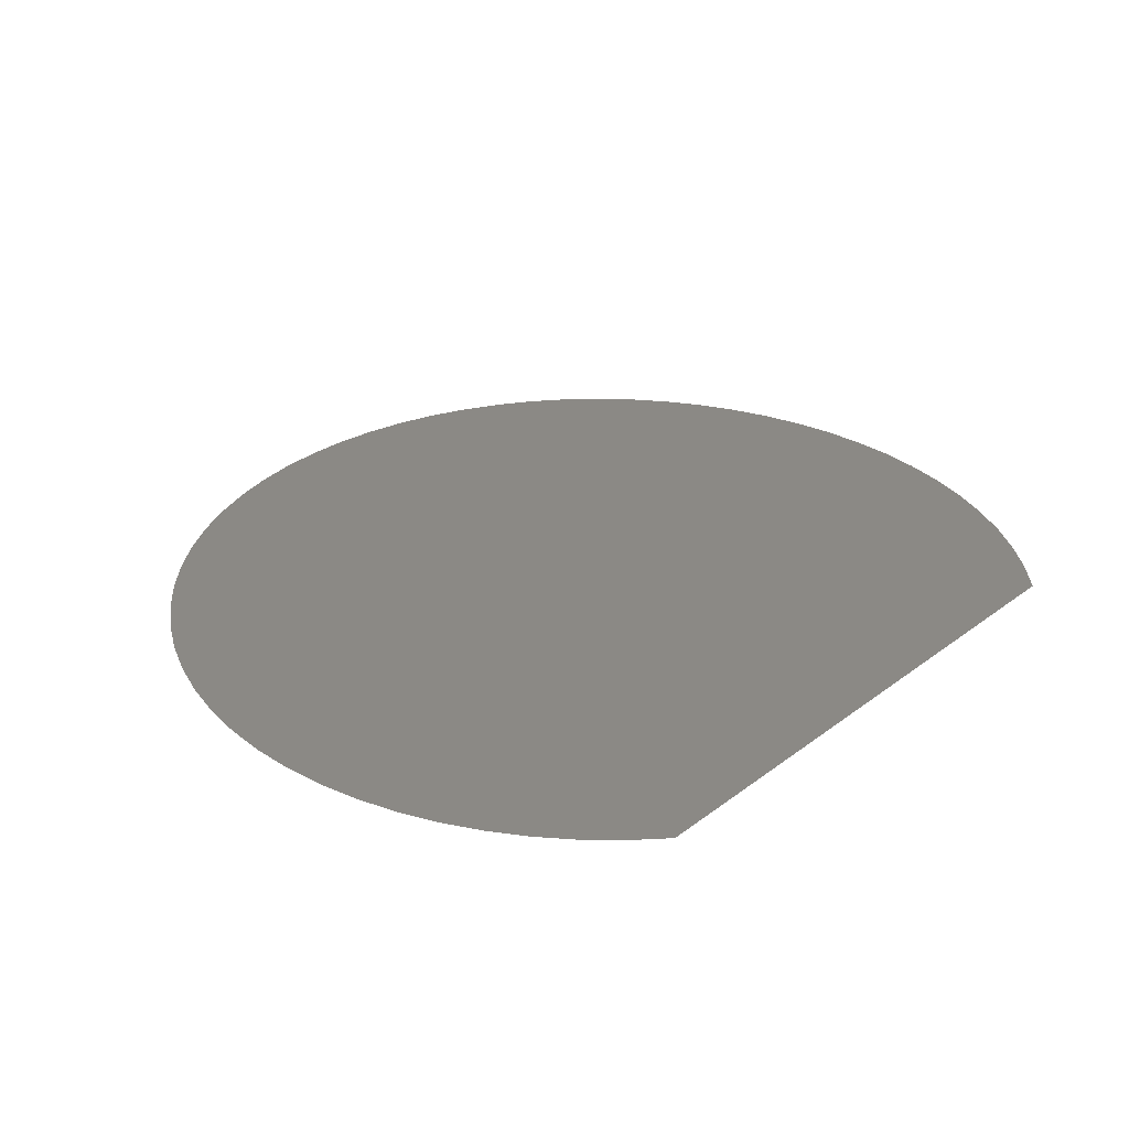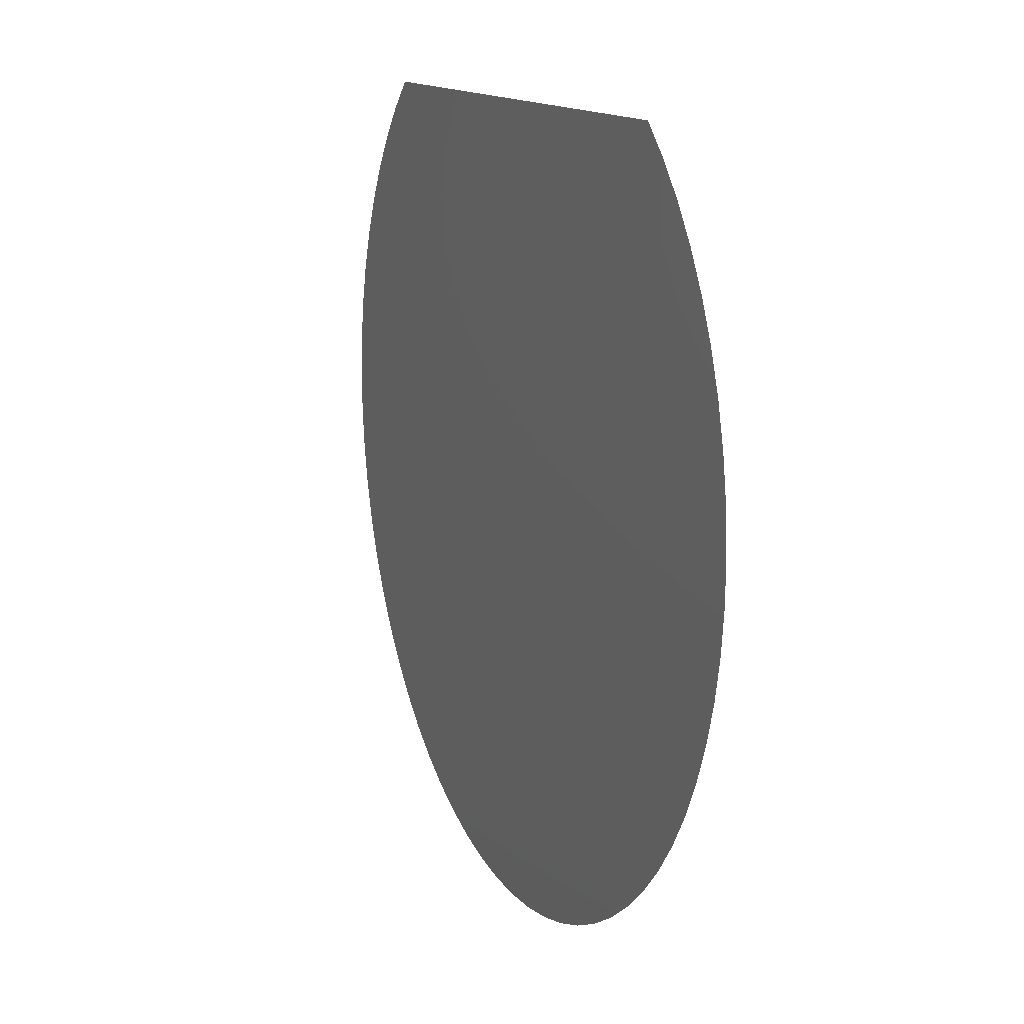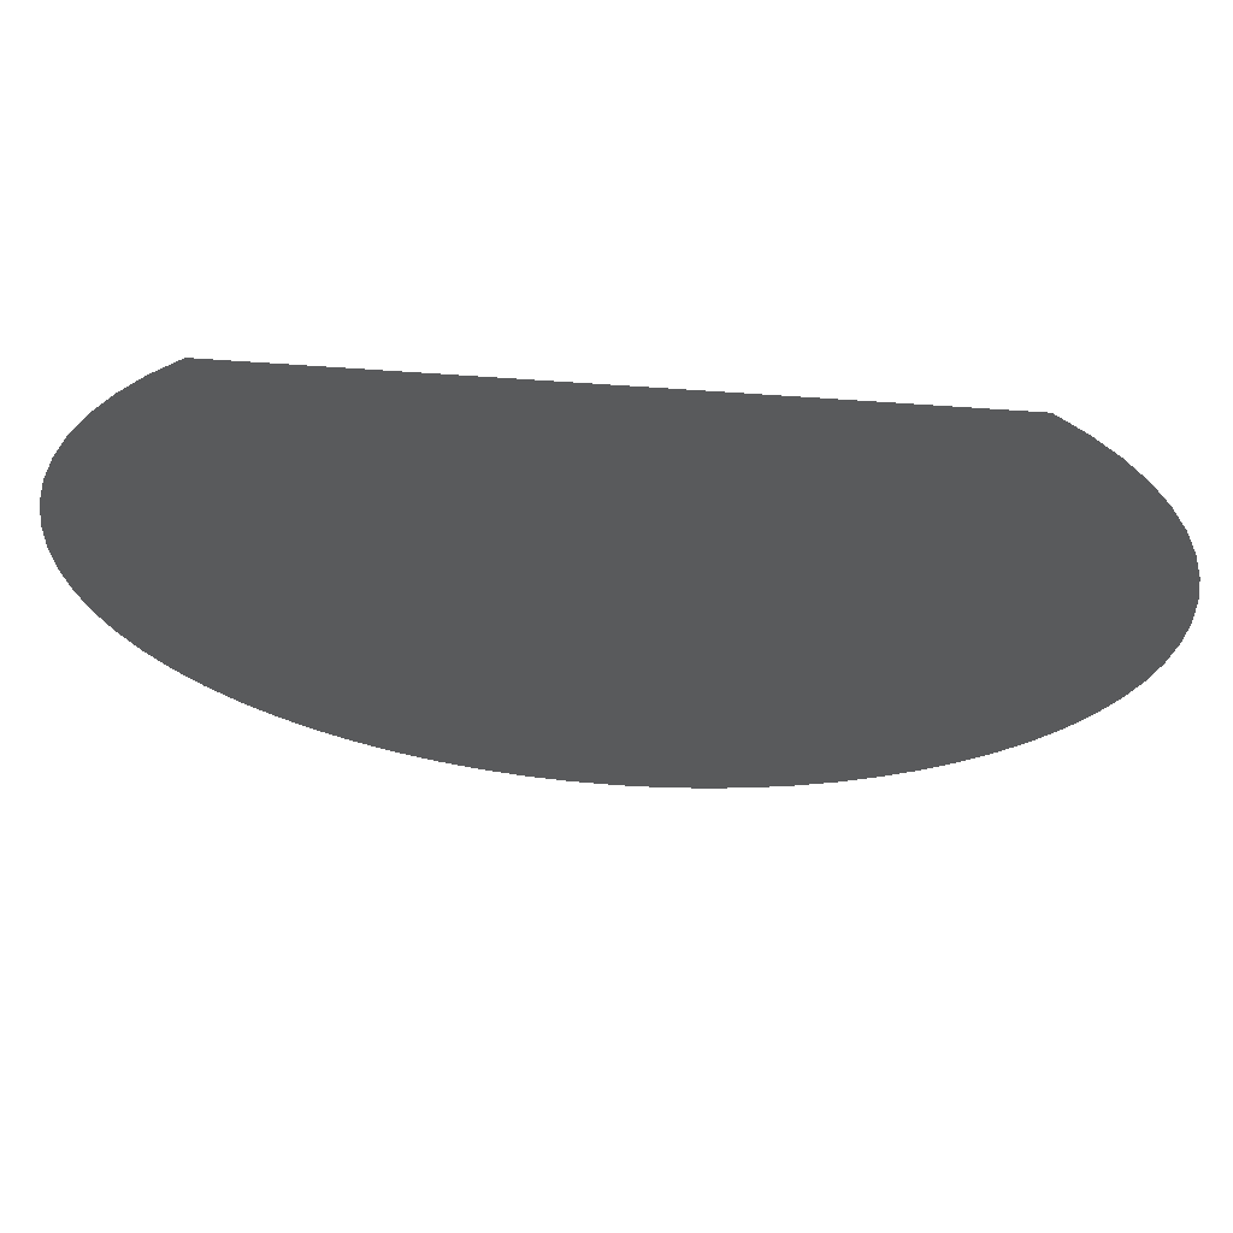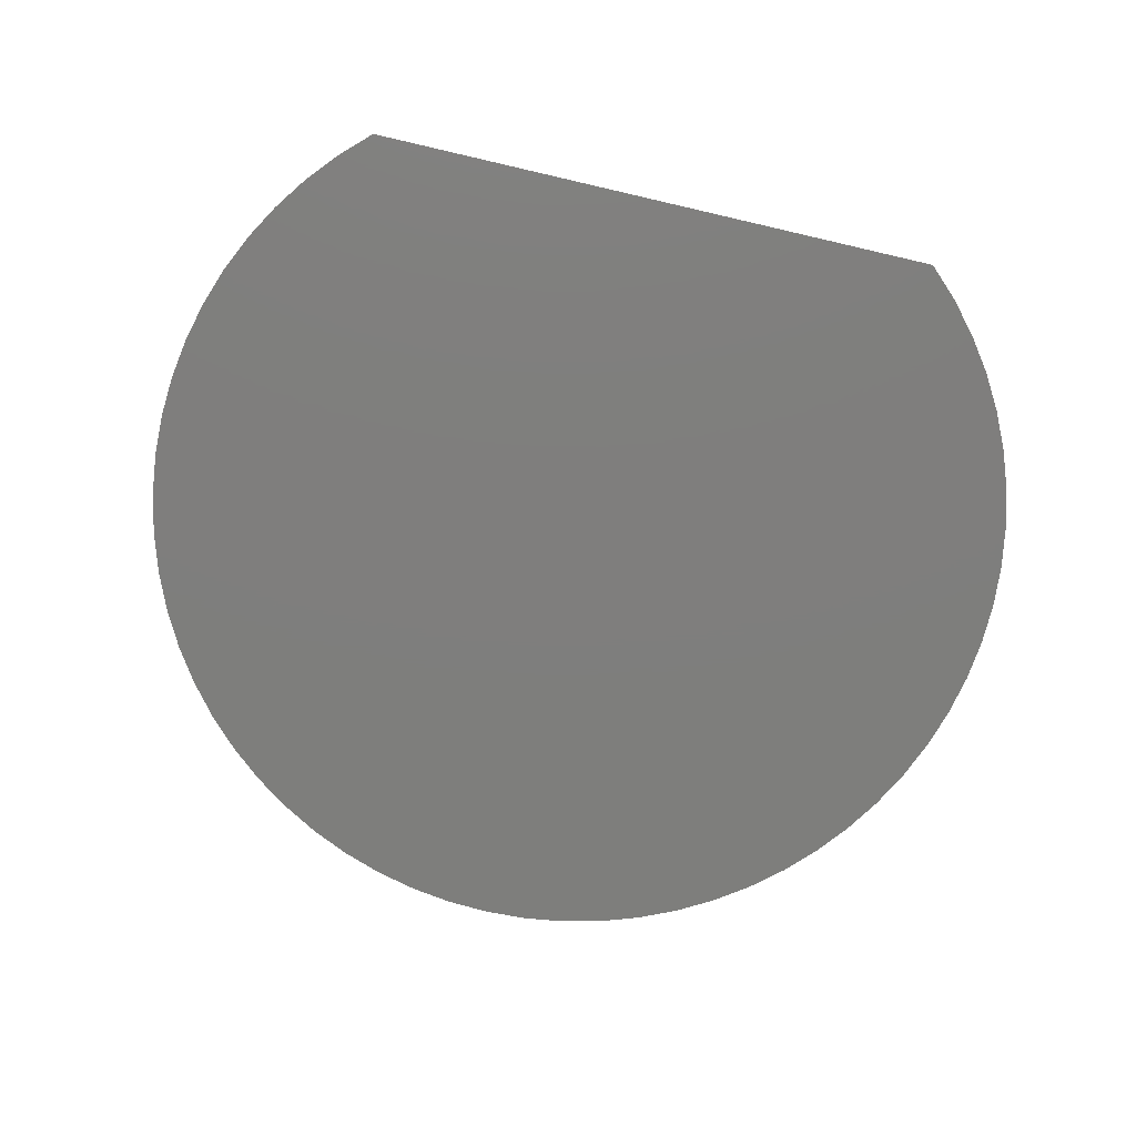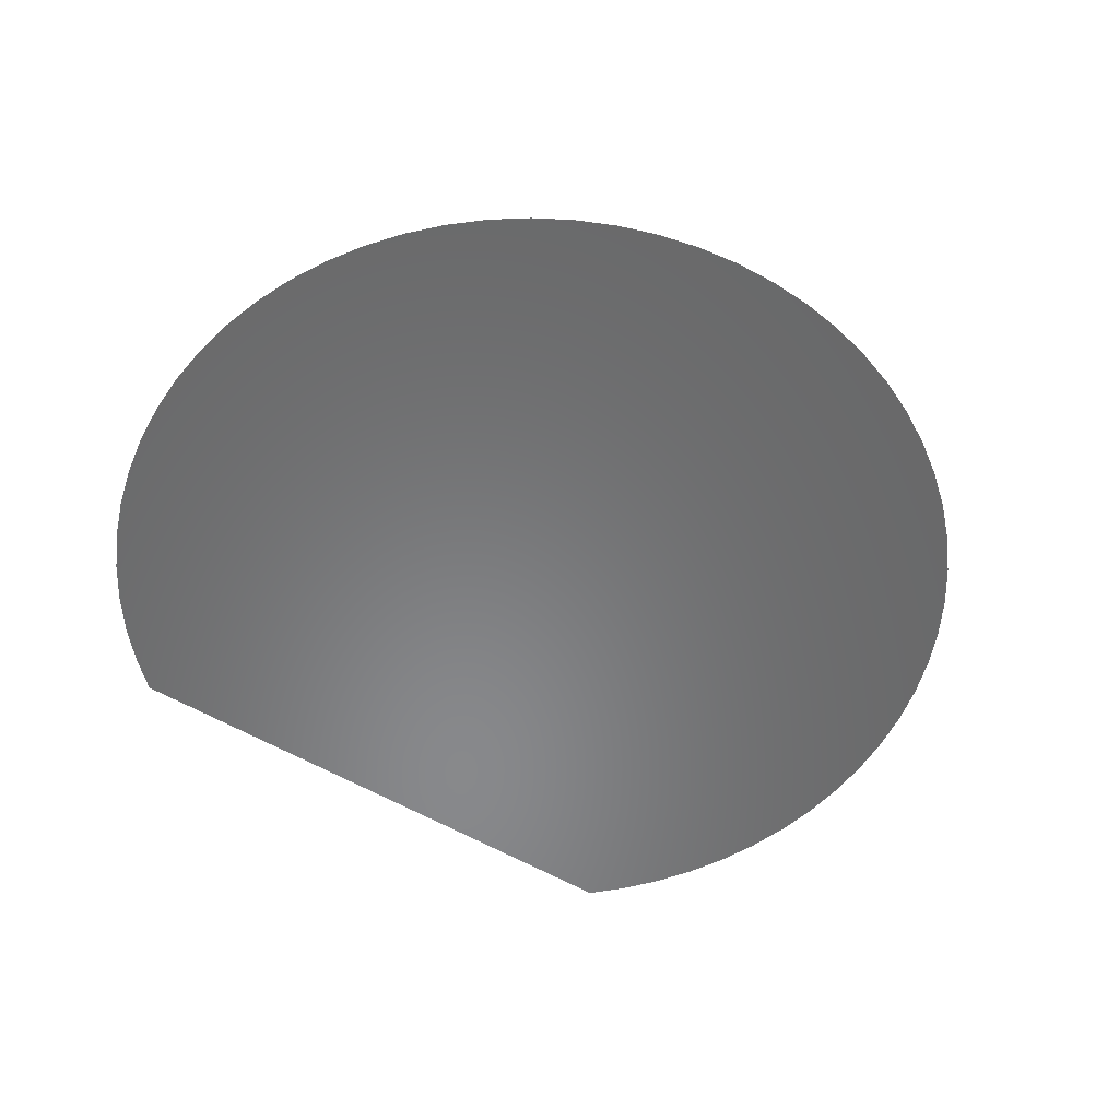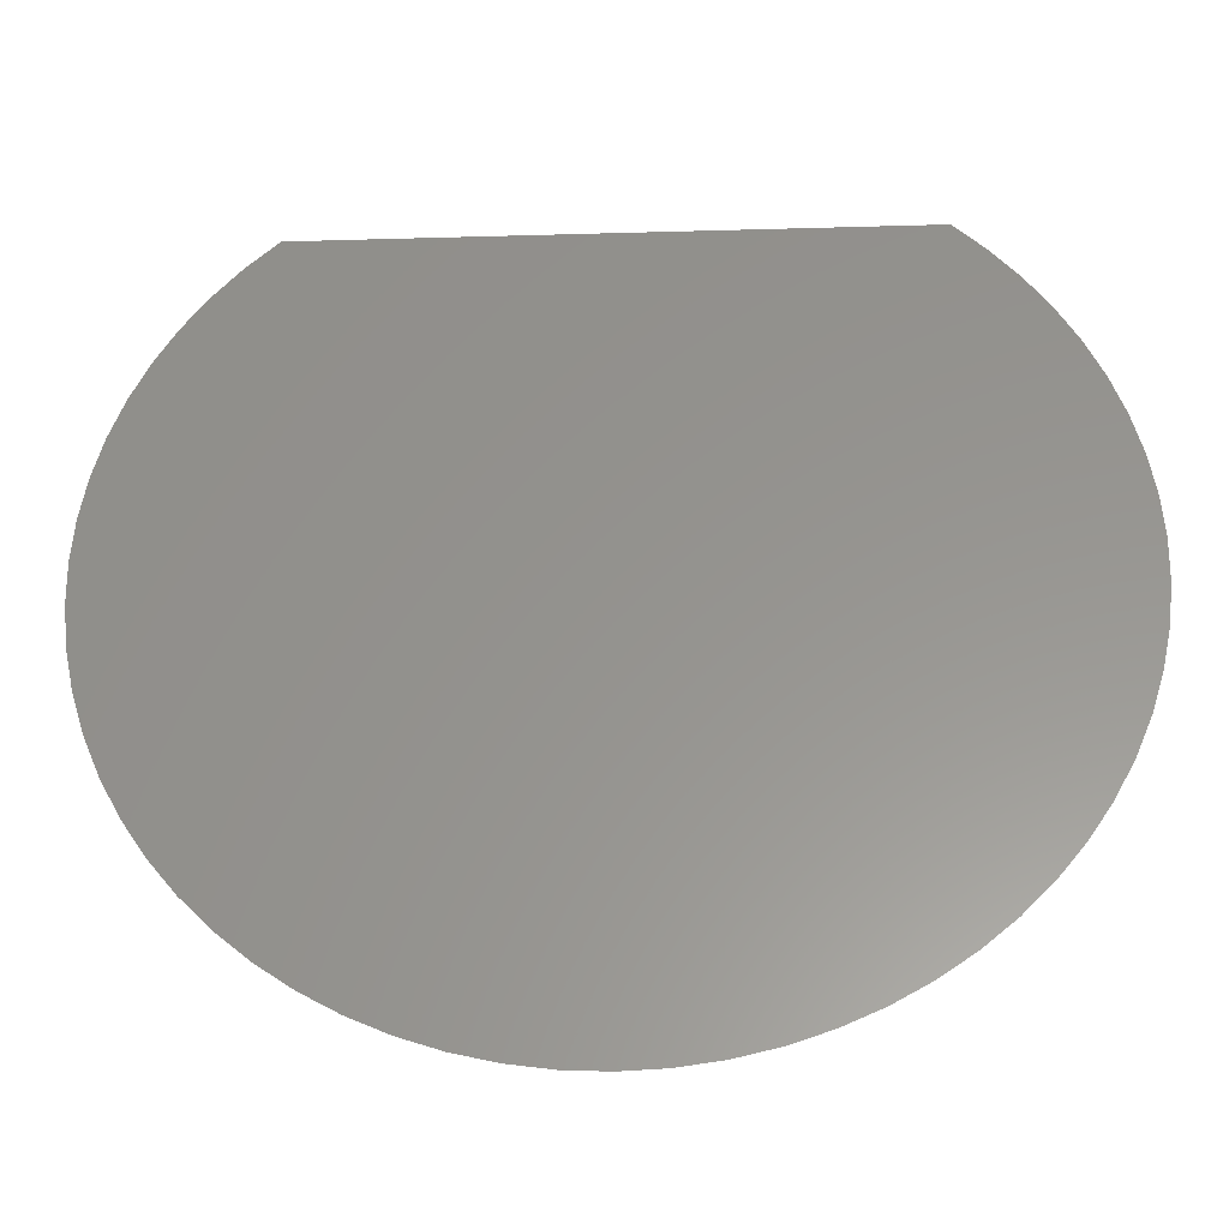
<metadata>
{"format":"stl","ext":"stl","renderer":"f3d","projection":"perspective","resolution":1024,"background":"white","views":[{"elev":29.6,"azim":-48.0,"up":"+Y"},{"elev":13.5,"azim":-112.2,"up":"+Z"},{"elev":66.6,"azim":4.1,"up":"+Z"},{"elev":-78.1,"azim":-13.0,"up":"+Y"},{"elev":-55.0,"azim":147.6,"up":"+Y"},{"elev":-31.9,"azim":-177.7,"up":"+Z"}]}
</metadata>
<code>
# stl→obj: 53 verts, 51 faces
v -0.08051 -1.7 0.4068
v -0.1115 -1.7 0.3316
v -0.1112 -1.7 0.3212
v -0.1108 -1.7 0.342
v -0.1092 -1.7 0.3522
v -0.1066 -1.7 0.3623
v -0.1031 -1.7 0.3721
v -0.0987 -1.7 0.3816
v -0.09344 -1.7 0.3905
v -0.08736 -1.7 0.399
v 0.08051 -1.7 0.4068
v 0.09344 -1.7 0.3905
v 0.08736 -1.7 0.399
v 0.0987 -1.7 0.3816
v 0.1031 -1.7 0.3721
v 0.1066 -1.7 0.3623
v 0.1092 -1.7 0.3522
v 0.1108 -1.7 0.342
v 0.1115 -1.7 0.3316
v 0.1112 -1.7 0.3212
v 0.1099 -1.7 0.3108
v 0.1077 -1.7 0.3007
v 0.1045 -1.7 0.2908
v 0.1004 -1.7 0.2812
v 0.09543 -1.7 0.272
v 0.08964 -1.7 0.2634
v 0.08307 -1.7 0.2553
v 0.07577 -1.7 0.2479
v 0.06781 -1.7 0.2412
v 0.05926 -1.7 0.2352
v 0.05019 -1.7 0.2301
v 0.04069 -1.7 0.2259
v 0.03083 -1.7 0.2225
v 0.02071 -1.7 0.2201
v 0.0104 -1.7 0.2187
v 1.647e-17 -1.7 0.2182
v -0.0104 -1.7 0.2187
v -0.02071 -1.7 0.2201
v -0.03083 -1.7 0.2225
v -0.04069 -1.7 0.2259
v -0.05019 -1.7 0.2301
v -0.05926 -1.7 0.2352
v -0.06781 -1.7 0.2412
v -0.07577 -1.7 0.2479
v -0.08307 -1.7 0.2553
v -0.08964 -1.7 0.2634
v -0.09543 -1.7 0.272
v -0.1004 -1.7 0.2812
v -0.1045 -1.7 0.2908
v -0.1077 -1.7 0.3007
v -0.1099 -1.7 0.3108
v -0.07297 -1.7 0.414
v 0.07297 -1.7 0.414
f 1 2 3
f 1 4 2
f 1 5 4
f 1 6 5
f 1 7 6
f 1 8 7
f 1 9 8
f 1 10 9
f 11 12 13
f 11 14 12
f 11 15 14
f 11 16 15
f 11 17 16
f 11 18 17
f 11 19 18
f 11 20 19
f 11 21 20
f 11 22 21
f 11 23 22
f 11 24 23
f 11 25 24
f 11 26 25
f 11 27 26
f 11 28 27
f 11 29 28
f 11 30 29
f 11 31 30
f 11 32 31
f 11 33 32
f 11 34 33
f 11 35 34
f 11 36 35
f 11 37 36
f 11 38 37
f 11 39 38
f 11 40 39
f 11 41 40
f 11 42 41
f 11 43 42
f 11 44 43
f 11 45 44
f 11 46 45
f 11 47 46
f 11 48 47
f 11 49 48
f 11 50 49
f 11 51 50
f 11 3 51
f 11 52 1
f 11 53 52
f 11 1 3

</code>
